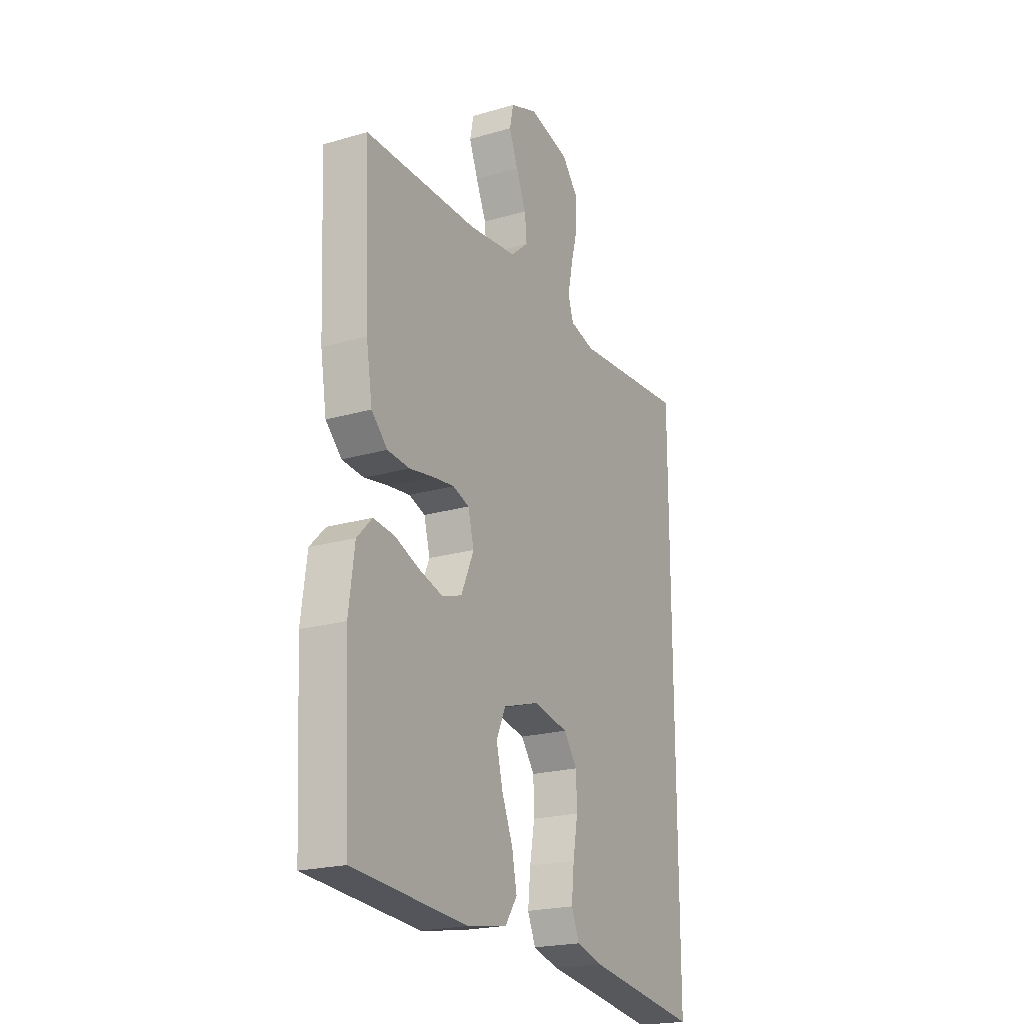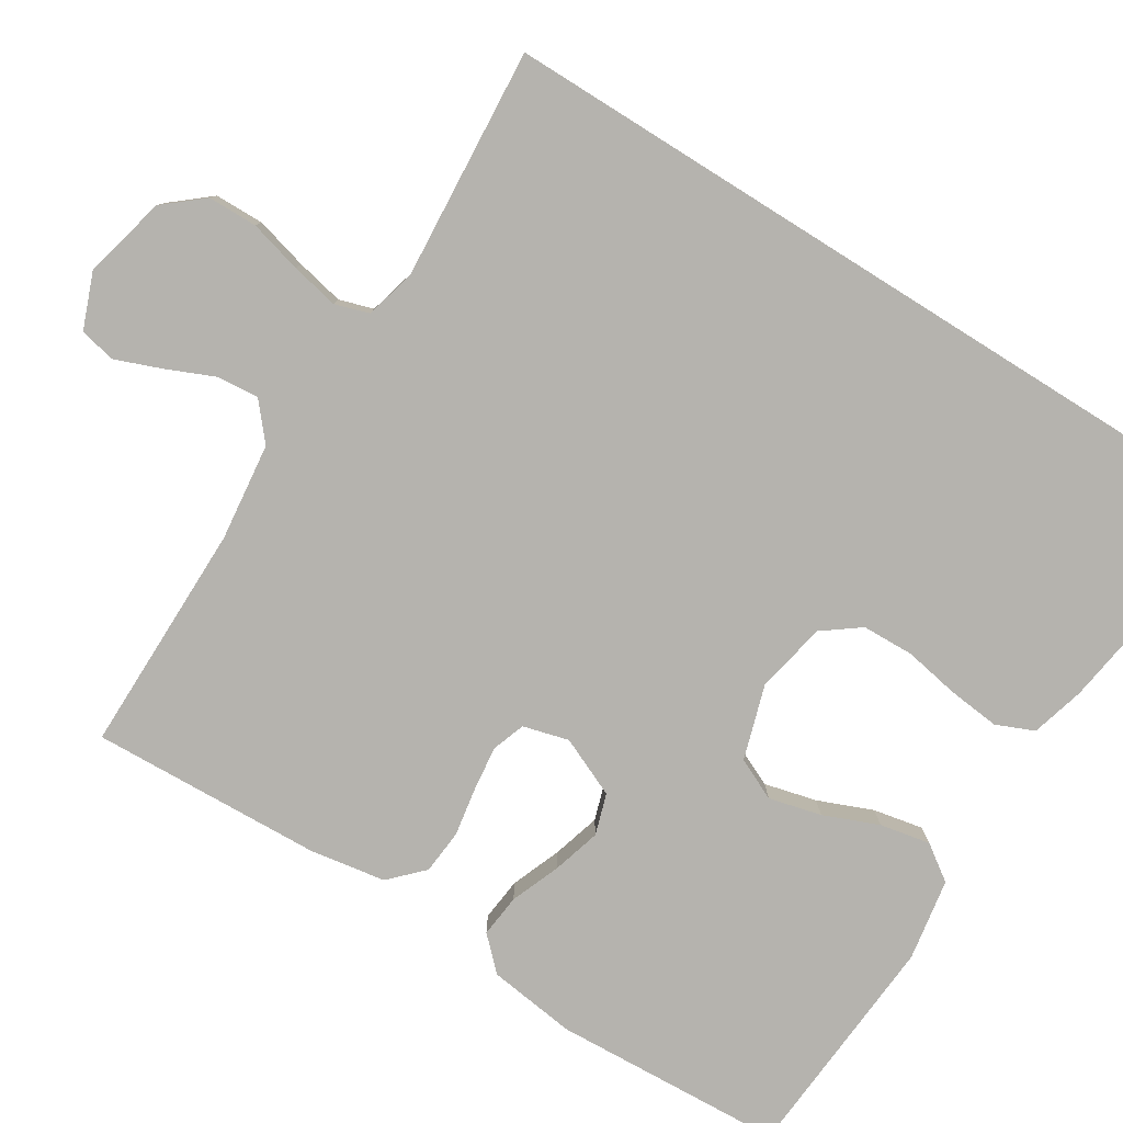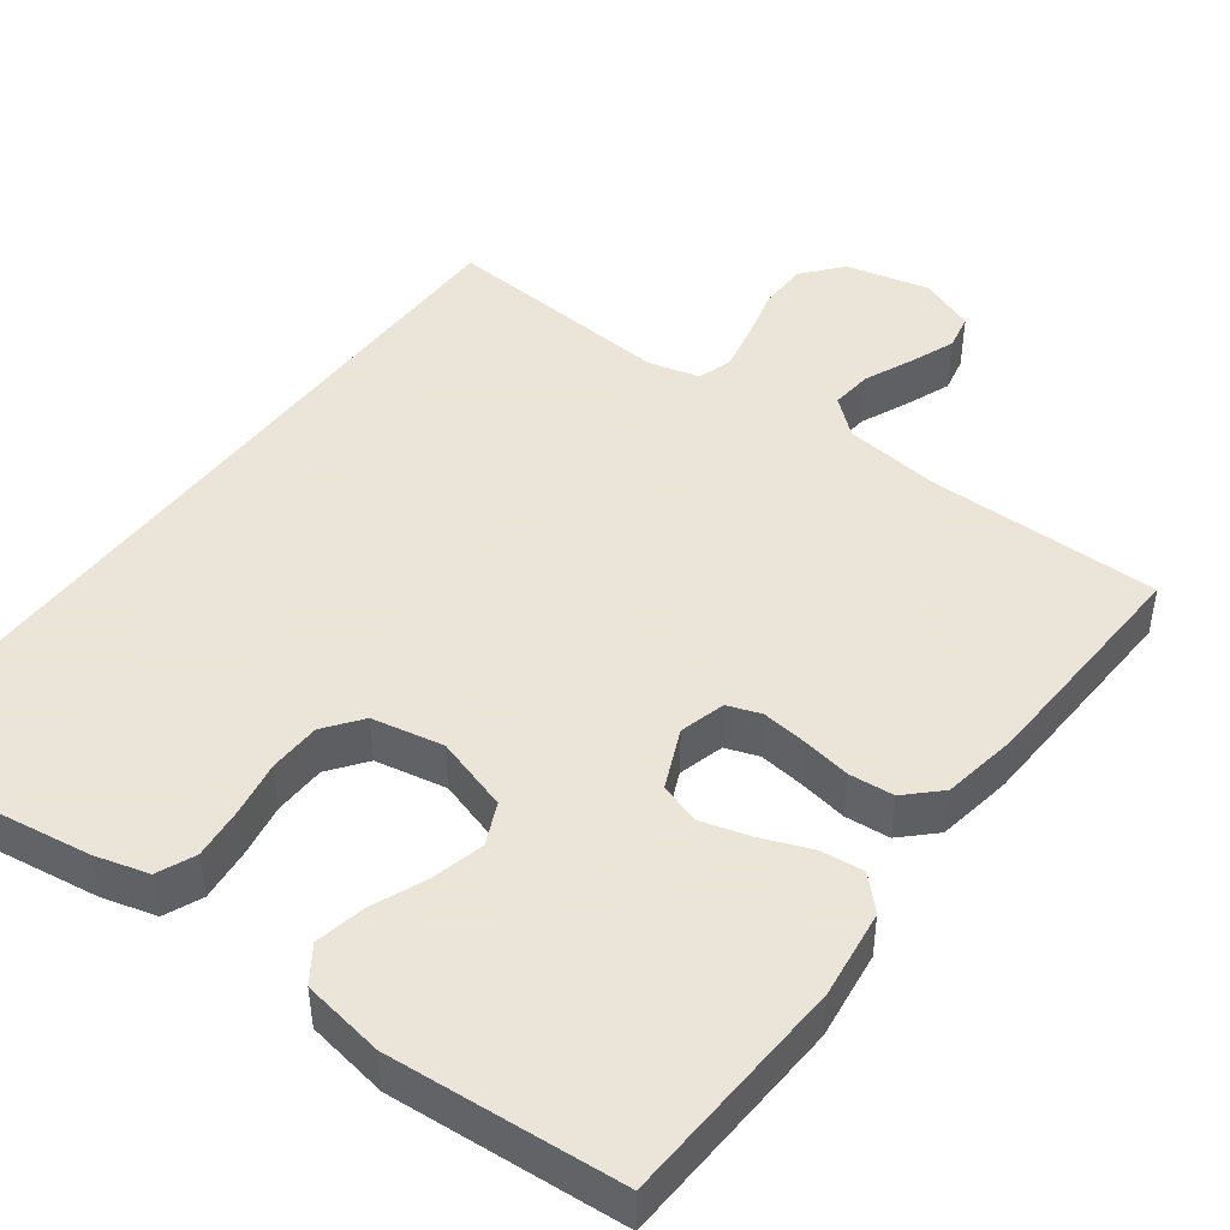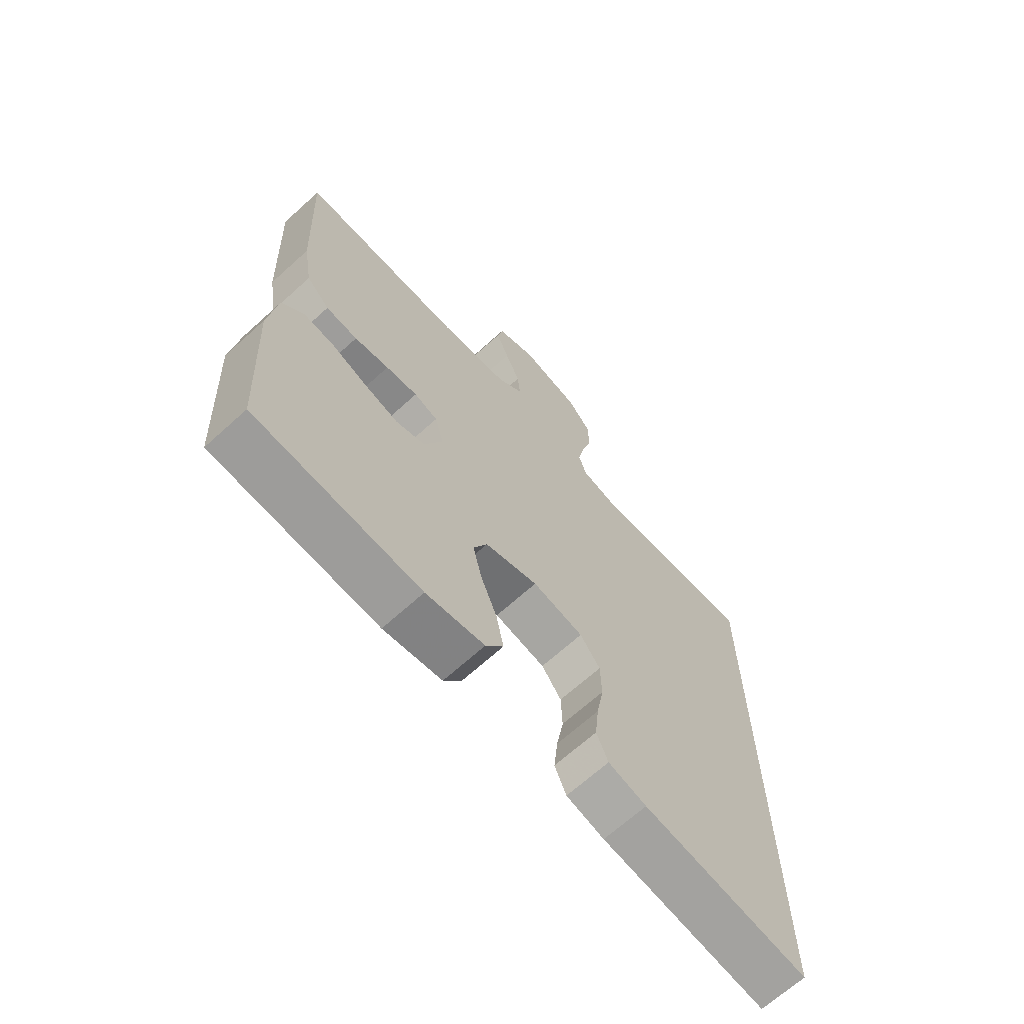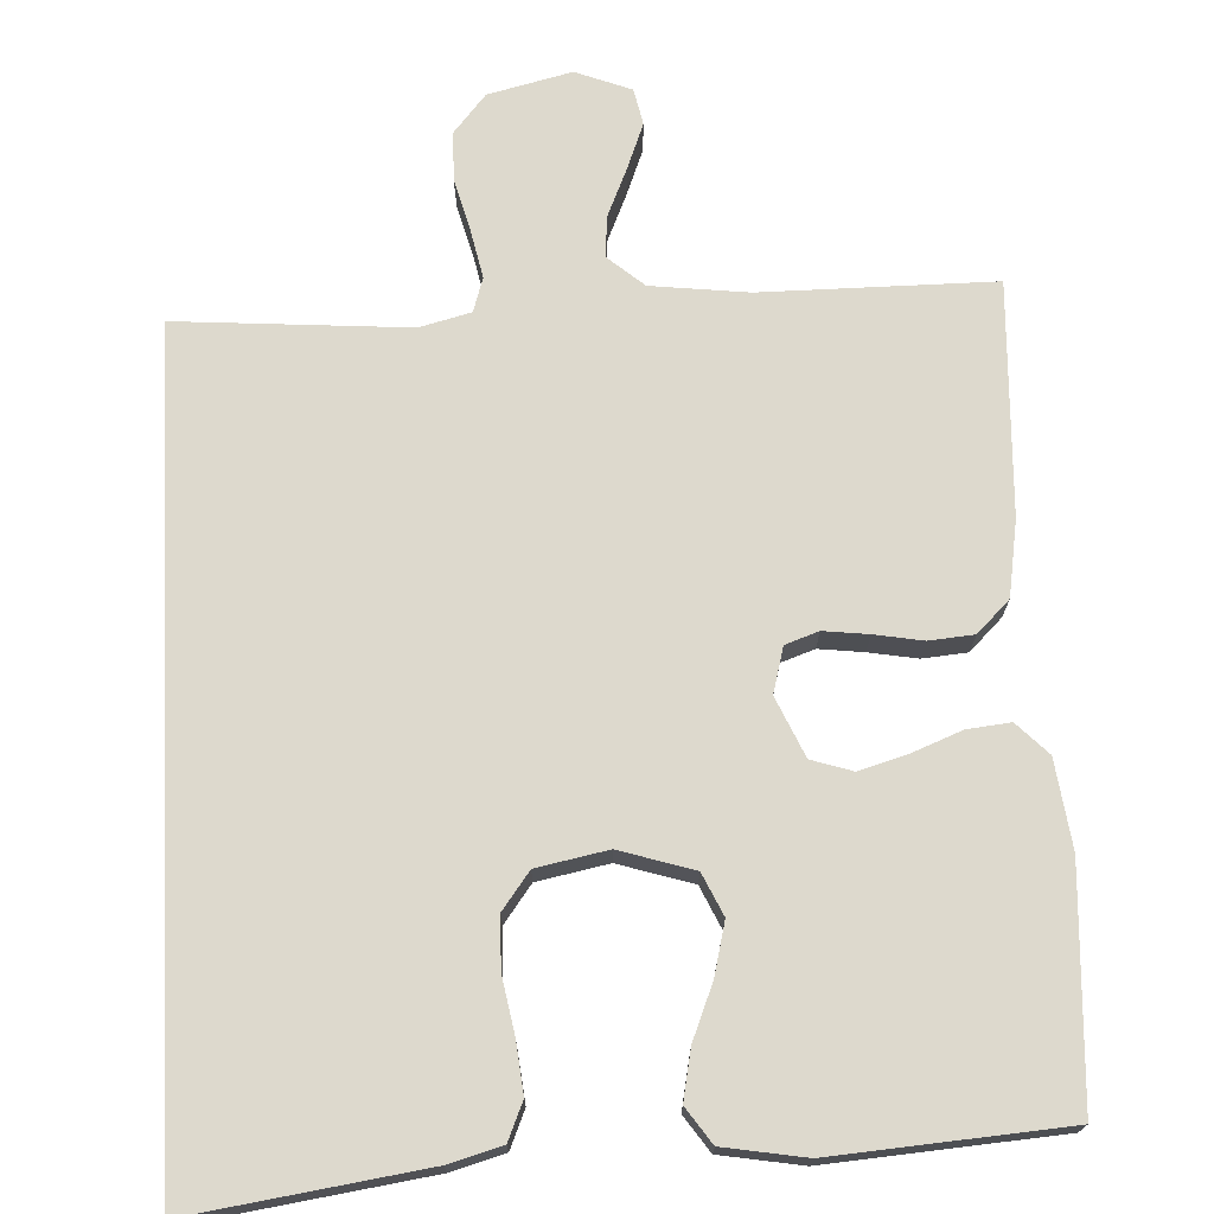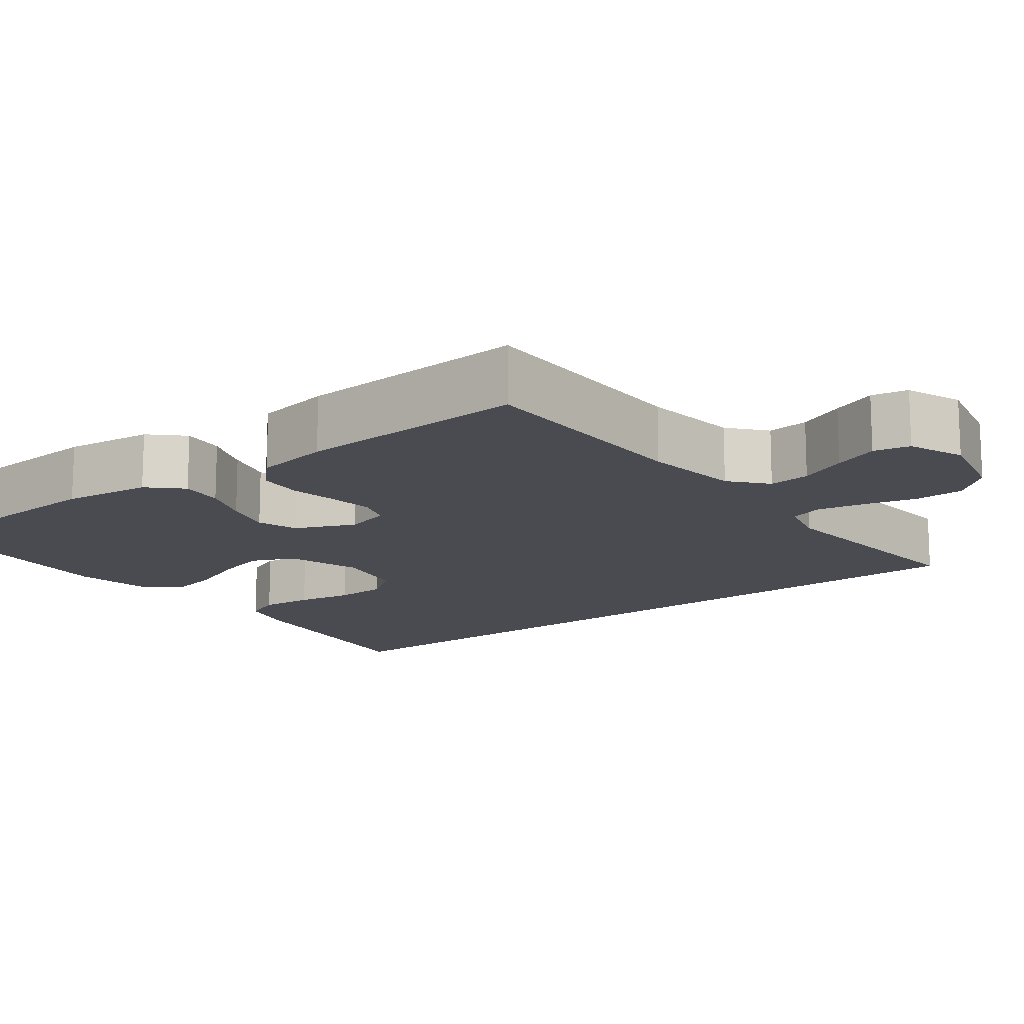
<metadata>
{"format":"obj","ext":"obj","renderer":"f3d","projection":"perspective","resolution":1024,"background":"white","views":[{"elev":-21.3,"azim":-62.6,"up":"+Z"},{"elev":-79.9,"azim":57.9,"up":"+Y"},{"elev":45.5,"azim":-143.3,"up":"+Y"},{"elev":-67.5,"azim":-47.7,"up":"+Z"},{"elev":72.0,"azim":177.2,"up":"+Y"},{"elev":-14.5,"azim":-52.3,"up":"+Y"}]}
</metadata>
<code>
v 0.5 0.07 -0.553
v 0.2 0.07 -0.51
v 0.131 0.07 -0.491
v 0.11 0.07 -0.442
v 0.117 0.07 -0.375
v 0.13 0.07 -0.303
v 0.128 0.07 -0.236
v 0.092 0.07 -0.188
v 0 0.07 -0.17
v -0.096 0.07 -0.2
v -0.121 0.07 -0.254
v -0.104 0.07 -0.322
v -0.075 0.07 -0.393
v -0.062 0.07 -0.458
v -0.094 0.07 -0.504
v -0.2 0.07 -0.522
v -0.5 0.07 -0.5
v -0.516 0.07 -0.2
v -0.501 0.07 -0.086
v -0.461 0.07 -0.045
v -0.405 0.07 -0.051
v -0.341 0.07 -0.076
v -0.278 0.07 -0.094
v -0.225 0.07 -0.077
v -0.191 0.07 0
v -0.207 0.07 0.059
v -0.25 0.07 0.074
v -0.308 0.07 0.067
v -0.371 0.07 0.056
v -0.429 0.07 0.061
v -0.471 0.07 0.102
v -0.487 0.07 0.2
v -0.5 0.07 0.5
v -0.2 0.07 0.5
v -0.074 0.07 0.515
v -0.027 0.07 0.555
v -0.032 0.07 0.609
v -0.059 0.07 0.671
v -0.082 0.07 0.73
v -0.072 0.07 0.777
v 0 0.07 0.805
v 0.108 0.07 0.779
v 0.15 0.07 0.729
v 0.151 0.07 0.665
v 0.133 0.07 0.597
v 0.12 0.07 0.535
v 0.134 0.07 0.491
v 0.2 0.07 0.474
v 0.5 0.07 0.497
v 0.5 0 -0.553
v 0.2 0 -0.51
v 0.131 0 -0.491
v 0.11 0 -0.442
v 0.117 0 -0.375
v 0.13 0 -0.303
v 0.128 0 -0.236
v 0.092 0 -0.188
v 0 0 -0.17
v -0.096 0 -0.2
v -0.121 0 -0.254
v -0.104 0 -0.322
v -0.075 0 -0.393
v -0.062 0 -0.458
v -0.094 0 -0.504
v -0.2 0 -0.522
v -0.5 0 -0.5
v -0.516 0 -0.2
v -0.501 0 -0.086
v -0.461 0 -0.045
v -0.405 0 -0.051
v -0.341 0 -0.076
v -0.278 0 -0.094
v -0.225 0 -0.077
v -0.191 0 0
v -0.207 0 0.059
v -0.25 0 0.074
v -0.308 0 0.067
v -0.371 0 0.056
v -0.429 0 0.061
v -0.471 0 0.102
v -0.487 0 0.2
v -0.5 0 0.5
v -0.2 0 0.5
v -0.074 0 0.515
v -0.027 0 0.555
v -0.032 0 0.609
v -0.059 0 0.671
v -0.082 0 0.73
v -0.072 0 0.777
v 0 0 0.805
v 0.108 0 0.779
v 0.15 0 0.729
v 0.151 0 0.665
v 0.133 0 0.597
v 0.12 0 0.535
v 0.134 0 0.491
v 0.2 0 0.474
v 0.5 0 0.497
f 1 2 3
f 49 1 3
f 48 49 3
f 47 48 3
f 43 44 45
f 42 43 45
f 41 42 45
f 40 41 45
f 39 40 45
f 38 39 45
f 37 38 45
f 36 37 45 46
f 35 36 46 47
f 32 33 34
f 31 32 34
f 30 31 34
f 29 30 34
f 28 29 34
f 34 35 47
f 28 34 47
f 27 28 47
f 20 21 22
f 19 20 22
f 18 19 22
f 17 18 22
f 16 17 22
f 15 16 22
f 14 15 22
f 13 14 22
f 12 13 22
f 11 12 22 23
f 10 11 23 24
f 3 4 5 6
f 47 3 6
f 47 6 7
f 26 27 47
f 25 26 47
f 24 25 47
f 10 24 47
f 9 10 47
f 8 9 47
f 7 8 47
f 52 51 50
f 52 50 98
f 52 98 97
f 52 97 96
f 94 93 92
f 94 92 91
f 94 91 90
f 94 90 89
f 94 89 88
f 94 88 87
f 94 87 86
f 95 94 86 85
f 96 95 85 84
f 83 82 81
f 83 81 80
f 83 80 79
f 83 79 78
f 83 78 77
f 96 84 83
f 96 83 77
f 96 77 76
f 71 70 69
f 71 69 68
f 71 68 67
f 71 67 66
f 71 66 65
f 71 65 64
f 71 64 63
f 71 63 62
f 71 62 61
f 72 71 61 60
f 73 72 60 59
f 55 54 53 52
f 55 52 96
f 56 55 96
f 96 76 75
f 96 75 74
f 96 74 73
f 96 73 59
f 96 59 58
f 96 58 57
f 96 57 56
f 1 50 51 2
f 2 51 52 3
f 3 52 53 4
f 4 53 54 5
f 5 54 55 6
f 6 55 56 7
f 7 56 57 8
f 8 57 58 9
f 9 58 59 10
f 10 59 60 11
f 11 60 61 12
f 12 61 62 13
f 13 62 63 14
f 14 63 64 15
f 15 64 65 16
f 16 65 66 17
f 17 66 67 18
f 18 67 68 19
f 19 68 69 20
f 20 69 70 21
f 21 70 71 22
f 22 71 72 23
f 23 72 73 24
f 24 73 74 25
f 25 74 75 26
f 26 75 76 27
f 27 76 77 28
f 28 77 78 29
f 29 78 79 30
f 30 79 80 31
f 31 80 81 32
f 32 81 82 33
f 33 82 83 34
f 34 83 84 35
f 35 84 85 36
f 36 85 86 37
f 37 86 87 38
f 38 87 88 39
f 39 88 89 40
f 40 89 90 41
f 41 90 91 42
f 42 91 92 43
f 43 92 93 44
f 44 93 94 45
f 45 94 95 46
f 46 95 96 47
f 47 96 97 48
f 48 97 98 49
f 49 98 50 1

</code>
